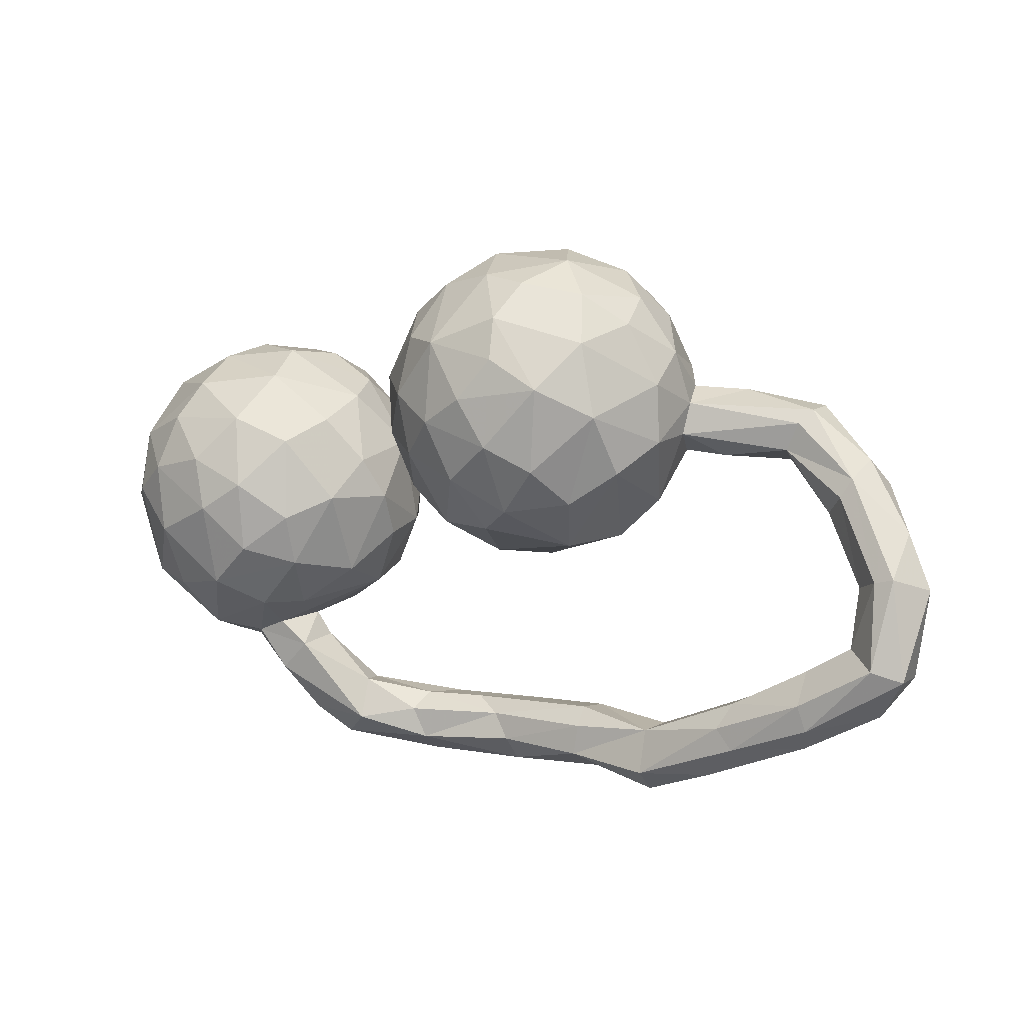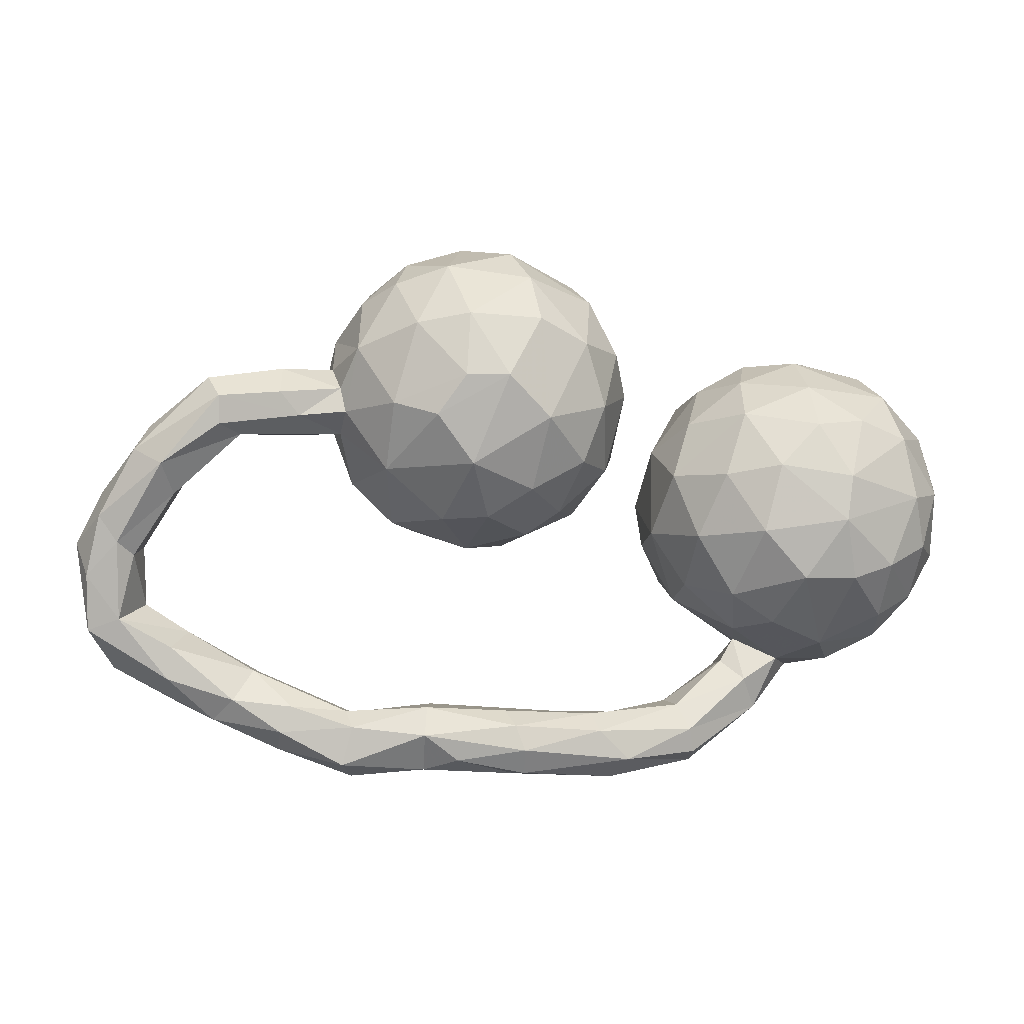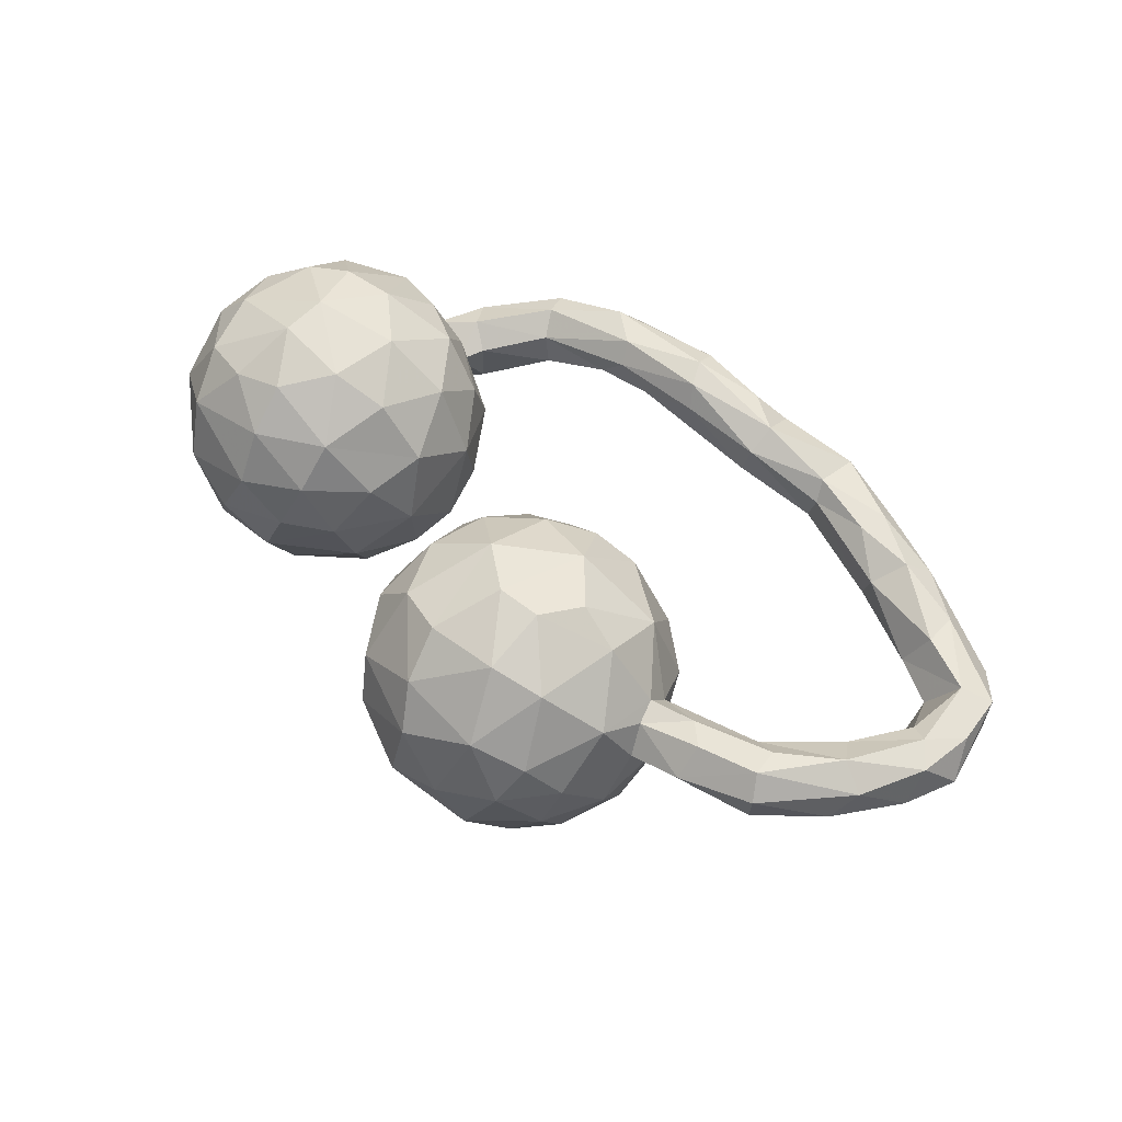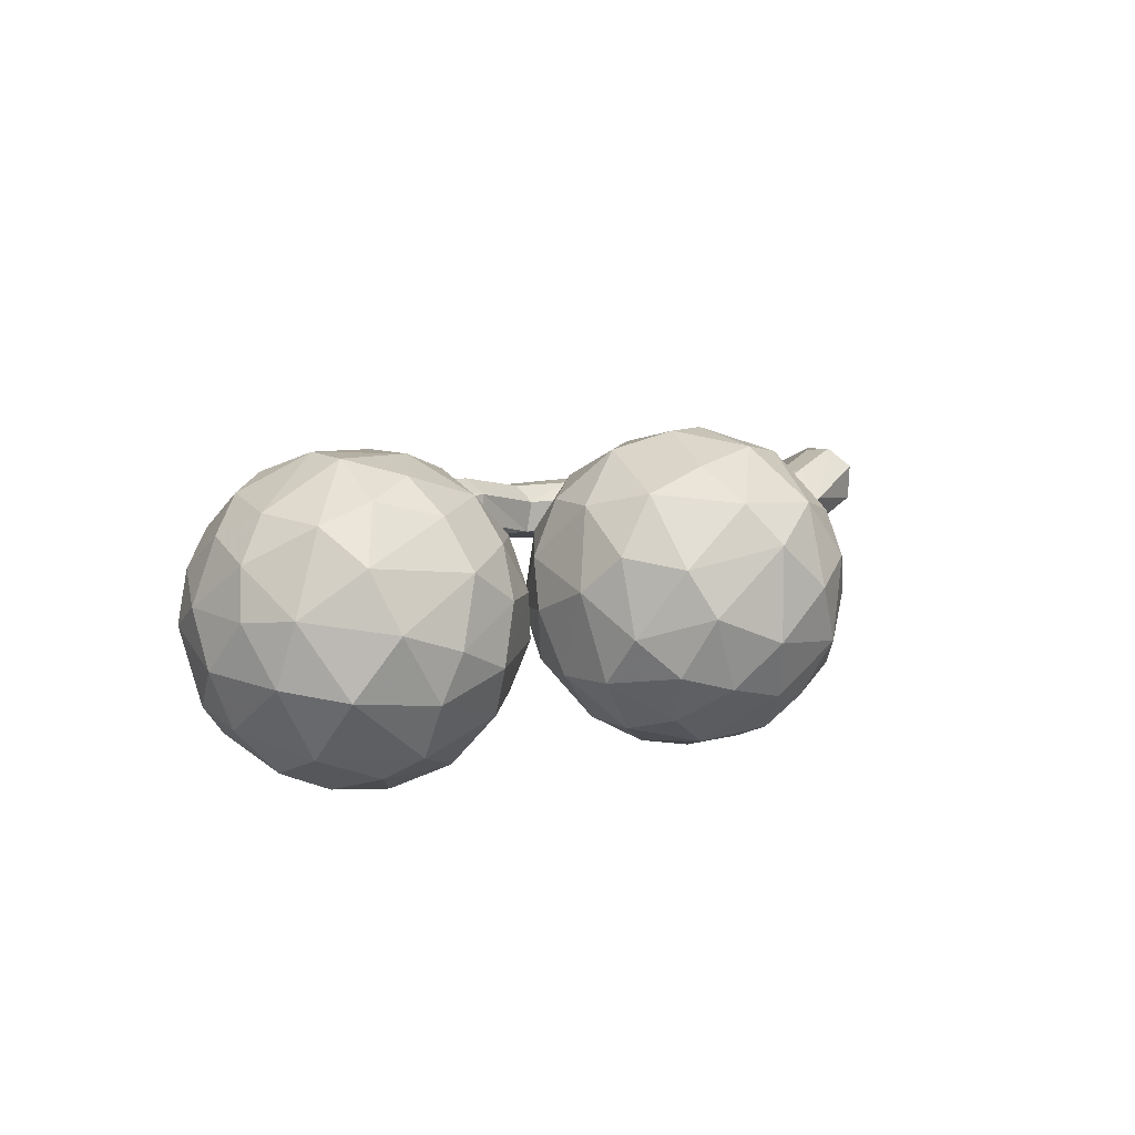
<metadata>
{"format":"obj","ext":"obj","renderer":"f3d","projection":"perspective","resolution":1024,"background":"white","views":[{"elev":10.7,"azim":-153.0,"up":"+Y"},{"elev":-6.7,"azim":-6.4,"up":"+Y"},{"elev":63.4,"azim":-143.0,"up":"+Z"},{"elev":14.1,"azim":131.8,"up":"+Z"}]}
</metadata>
<code>
v -0.5183 -0.4597 -0.006556
v 0.5376 -0.06189 -0.2504
v 0.1065 0.2432 -0.1262
v -0.7332 0.04766 0.1302
v 0.4813 -0.05621 0.2849
v -0.4041 0.1499 0.1122
v 0.6098 0.1007 0.2095
v -0.09922 -0.07319 -0.08138
v 0.02807 0.05821 0.1514
v 0.186 0.07522 -0.09357
v -0.196 0.1952 0.2642
v -0.2346 -0.4589 -0.04108
v 0.004004 0.121 -0.2351
v 0.3527 -0.3285 0.005074
v -0.7692 -0.08976 -0.01685
v 0.05015 0.3693 0.07995
v 0.2037 -0.435 -0.08172
v -0.4875 0.14 0.1214
v -0.8688 -0.2356 -0.07247
v -0.4238 0.152 -0.09894
v -0.2939 0.4102 -0.1443
v 0.2739 -0.112 -0.2009
v -0.6861 -0.2438 -0.04259
v -0.5648 -0.3169 0.004401
v 0.09778 0.141 -0.1347
v -0.1911 0.0313 -0.2418
v -0.3212 0.1513 0.2099
v -0.06749 -0.06423 0.04684
v -0.2398 -0.4057 -0.03535
v 0.371 -0.2309 0.1627
v -0.8447 0.007487 0.01547
v -0.5529 -0.3179 -0.04995
v -0.173 -0.08548 -0.01037
v -0.1697 0.3721 -0.241
v 0.5057 0.255 -0.06714
v -0.6376 -0.406 -0.006686
v -0.04379 0.1253 0.2367
v -0.1799 0.3039 -0.2752
v 0.6446 -0.1777 0.1033
v -0.7113 -0.001209 0.08176
v -0.2636 -0.04256 -0.126
v -0.6011 -0.3719 0.03255
v -0.04008 -0.008656 -0.1769
v -0.7642 -0.1947 -0.03858
v -0.07204 0.3923 0.1754
v -0.06871 0.004418 0.1717
v 0.2099 -0.1365 -0.09975
v 0.1051 0.3047 -0.03973
v 0.09366 -0.5098 0.02406
v 0.365 0.0414 0.2778
v -0.05309 -0.4123 -0.009443
v -0.2529 -0.4973 0.0257
v 0.03027 0.226 -0.2277
v 0.687 -0.02385 -0.1236
v -0.353 0.2064 -0.2218
v -0.1268 0.2333 -0.295
v 0.1648 -0.0623 0.07326
v -0.4394 0.2108 0.004105
v -0.3731 0.3615 0.0613
v 0.1932 0.03521 0.1529
v 0.3607 -0.3457 -0.1103
v -0.2906 0.4384 0.0544
v -0.4118 0.1166 0.06165
v 0.4273 0.2532 0.1279
v 0.5699 0.2394 0.05474
v 0.05679 0.364 -0.1045
v 0.6683 -0.1762 0.01491
v -0.8121 -0.08899 0.06825
v -0.3119 -0.03967 -0.007068
v -0.05933 0.3067 0.2289
v -0.266 0.2553 -0.2742
v -0.186 0.4769 0.02404
v -0.7146 -0.2762 0.02374
v 0.521 -0.1712 -0.2165
v 0.6995 -0.09781 0.06509
v 0.0514 0.0434 -0.1348
v 0.1092 -0.416 -0.04222
v 0.3576 0.03917 -0.2597
v -0.4203 0.2546 -0.1015
v 0.3542 -0.2006 -0.1869
v 0.4245 -0.1541 -0.2433
v 0.4463 -0.2966 -0.06496
v -0.09866 0.0864 -0.269
v 0.4914 0.02227 0.2857
v -0.8452 -0.04192 0.07105
v 0.5239 0.1295 0.2385
v -0.6931 0.02751 0.03557
v -0.1937 -0.481 0.06974
v 0.5719 -0.2157 0.1516
v -0.6299 0.1816 0.0437
v 0.3133 0.1424 0.2155
v -0.8386 -0.06264 -0.05105
v -0.7027 -0.3397 -0.08983
v 0.08184 0.05619 0.0579
v 0.599 -0.1585 -0.1801
v -0.7203 -0.3341 0.01777
v 0.4122 -0.158 0.2504
v -0.239 -0.3759 -0.004954
v -0.8157 -0.2187 -0.09008
v -0.5056 -0.4599 -0.04415
v 0.2255 0.1337 0.1328
v 0.06592 0.1596 0.1603
v 0.1046 0.08785 -0.02739
v -0.2269 -0.04541 0.1141
v -0.3952 -0.3907 0.01191
v 0.2532 -0.479 -0.04177
v 0.03383 -0.01403 -0.04959
v -0.08994 -0.418 0.09181
v 0.0662 -0.427 0.08109
v 0.3795 0.2692 -0.0329
v 0.6038 -0.2403 -0.05848
v 0.2296 -0.07958 0.1937
v 0.4553 0.08118 -0.2566
v 0.3613 0.2308 -0.123
v -0.2541 0.1097 -0.2645
v 0.4334 0.194 0.2091
v -0.7395 0.09438 0.01833
v -0.8908 -0.08515 -0.003118
v -0.384 0.2602 0.1492
v -0.007707 -0.02473 0.07751
v 0.2765 -0.02267 -0.2246
v -0.3869 0.03213 -0.006581
v -0.5154 -0.4299 0.03448
v -0.085 -0.5045 0.02076
v -0.7829 0.07598 0.1026
v 0.5331 0.1492 -0.2037
v 0.4376 0.118 0.2633
v -0.8675 -0.1475 0.04052
v -0.3845 -0.4209 0.04274
v 0.2939 -0.1833 0.1811
v -0.1068 -0.3899 0.05715
v 0.5866 -0.2469 0.05983
v -0.2214 0.4145 0.1573
v -0.01791 0.4171 -0.1303
v 0.2513 -0.4638 0.01582
v -0.1385 -0.00776 -0.2102
v 0.3439 0.2556 0.0671
v 0.222 -0.3771 0.009927
v -0.2453 0.1264 0.2436
v -0.5184 0.2306 0.09088
v 0.1632 -0.07483 -0.01984
v -0.114 0.4395 -0.1586
v -0.6874 -0.2947 -0.09153
v 0.3769 -0.3789 -0.0276
v -0.07364 -0.4628 0.09704
v 0.3203 0.2107 0.1481
v 0.336 -0.07608 0.2661
v -0.5629 -0.3953 -0.08198
v -0.4324 0.1559 -0.0105
v -0.6491 0.2042 0.06636
v 0.4165 -0.2887 -0.006284
v -0.3755 0.1026 -0.1711
v -0.5321 -0.3601 -0.07689
v 0.08433 -0.4693 -0.03981
v -0.5225 0.1802 0.1368
v -0.3146 0.3866 0.1238
v 0.2589 0.2081 0.0562
v 0.09634 -0.3904 -0.002097
v 0.2434 -0.4225 0.03273
v 0.5882 0.187 0.1537
v 0.4938 -0.2594 -0.144
v -0.6089 0.1322 0.04352
v 0.6324 0.1928 -0.04744
v -0.07917 0.4697 -0.05222
v -0.8086 -0.2259 0.03212
v 0.3155 -0.2382 0.08145
v 0.6854 0.008084 0.1466
v 0.5033 -0.2889 0.02762
v -0.7581 0.124 0.06153
v -0.08239 -0.4562 -0.0212
v -0.3221 0.3318 -0.2057
v 0.3378 -0.2513 -0.02246
v 0.5777 -0.131 0.2231
v -0.6907 -0.3803 -0.05563
v 0.1213 -0.4786 0.06846
v 0.02741 0.4156 0.000804
v -0.5931 0.1045 0.1158
v -0.4268 0.2352 0.0605
v 0.679 0.1221 0.07806
v 0.7183 -0.03943 -0.02411
v 0.5587 0.05578 -0.2366
v -0.4019 -0.4897 0.03185
v -0.383 -0.4658 -0.07324
v -0.3672 0.3588 -0.1108
v 0.4672 -0.2659 0.1264
v 0.3899 0.158 -0.214
v -0.3824 -0.3912 -0.04773
v -0.6515 0.2048 0.1275
v -0.4135 0.1937 0.1059
v 0.2083 -0.3676 -0.04689
v -0.2354 0.4639 -0.08154
v 0.6291 -0.007137 0.2169
v 0.3152 -0.2957 -0.1082
v -0.7832 -0.1095 0.04117
v -0.005904 -0.3899 0.0176
v 0.3547 -0.08381 -0.2518
v 0.2112 0.01106 -0.1655
v 0.6982 0.09555 -0.03074
v -0.8203 -0.3109 -0.03452
v 0.09859 0.2678 0.09425
v 0.3622 -0.2535 -0.114
v 0.1586 0.003516 -0.06
v 0.6529 -0.09163 0.1721
v 0.4112 -0.2748 -0.1157
v 0.02861 0.269 0.1905
v 0.5005 -0.2887 -0.06898
v -0.1457 -0.04253 0.1349
v 0.7096 0.0312 0.06525
v -0.8651 -0.2453 0.01273
v 0.1725 0.0938 0.04113
v 0.4298 -0.009282 -0.2732
v -0.4947 -0.3834 0.03779
v 0.3075 -0.4278 -0.07399
v -0.6315 0.1675 0.1596
v -0.0547 0.1866 -0.2794
v -0.1881 0.3101 0.2454
v 0.2466 0.1531 -0.1242
v -0.2488 -0.3843 0.05234
v 0.6217 0.003972 -0.2046
v -0.355 0.3981 -0.02825
v 0.05335 -0.3946 0.05084
v -0.6306 0.1178 0.1501
v 0.635 0.1059 -0.157
v -0.42 0.3035 -0.01924
v 0.2157 -0.1798 0.01191
v -0.2541 -0.4359 0.07643
v -0.0498 0.3245 -0.2489
v 0.5016 0.212 -0.1627
v 0.1243 0.2006 0.02762
v 0.2986 -0.2024 -0.1338
v 0.2737 0.02805 0.2385
v -0.4968 0.116 0.0371
v -0.2811 0.295 0.2217
v -0.1013 0.4516 0.108
v -0.1775 0.1523 -0.2934
v 0.6701 -0.1205 -0.1094
v -0.8051 -0.07143 -0.04983
v 0.02196 0.3258 -0.1939
v 0.2212 -0.1601 0.103
v 0.3119 -0.2939 -0.0177
v -0.3308 0.04102 0.1448
v -0.1799 0.04256 0.2216
v -0.1198 0.1957 0.2678
v -0.3836 -0.5089 -0.0238
v -0.07193 -0.5035 0.06631
v 0.2337 0.1883 -0.03186
v -0.1924 0.4287 -0.1756
v 0.5038 -0.1565 0.2431
v 0.2904 0.1184 -0.1989
v -0.3006 0.04874 -0.2071
v -0.7216 0.06096 0.008625
v 0.4738 0.272 0.01538
f 25 229 103
f 9 102 37
f 27 233 119
f 11 233 27
f 229 3 48
f 229 25 3
f 139 11 27
f 243 11 139
f 246 114 217
f 114 249 217
f 114 186 249
f 114 228 186
f 229 102 94
f 229 200 102
f 157 246 210
f 101 157 210
f 228 223 126
f 231 91 60
f 60 91 101
f 223 228 163
f 198 223 163
f 231 50 91
f 50 127 91
f 179 198 163
f 84 127 50
f 84 86 127
f 167 179 7
f 208 179 167
f 208 198 179
f 84 7 86
f 167 7 192
f 220 184 224
f 21 171 184
f 247 34 21
f 34 171 21
f 59 220 224
f 156 59 119
f 59 224 119
f 238 227 134
f 66 3 238
f 48 3 66
f 11 216 233
f 243 216 11
f 200 229 48
f 110 114 246
f 243 37 70
f 37 205 70
f 102 205 37
f 200 205 102
f 137 110 157
f 110 246 157
f 35 114 110
f 35 228 114
f 146 157 101
f 146 137 157
f 252 35 110
f 91 146 101
f 65 163 35
f 163 228 35
f 127 116 91
f 91 116 146
f 160 116 86
f 179 65 160
f 65 179 163
f 127 86 116
f 7 160 86
f 179 160 7
f 220 21 184
f 191 247 21
f 62 220 59
f 62 191 220
f 21 220 191
f 142 247 191
f 142 34 247
f 142 227 34
f 156 62 59
f 164 134 142
f 142 134 227
f 233 156 119
f 66 238 134
f 233 133 156
f 48 66 176
f 233 216 133
f 48 16 200
f 16 48 176
f 70 216 243
f 216 70 45
f 200 16 205
f 252 110 137
f 146 64 137
f 252 137 64
f 64 65 252
f 252 65 35
f 116 64 146
f 160 64 116
f 160 65 64
f 72 191 62
f 72 164 191
f 191 164 142
f 156 133 62
f 133 72 62
f 234 72 133
f 234 164 72
f 176 134 164
f 66 134 176
f 16 176 234
f 176 164 234
f 216 45 133
f 133 45 234
f 45 16 234
f 70 205 45
f 205 16 45
f 130 147 112
f 54 236 95
f 54 95 219
f 219 95 2
f 239 112 57
f 181 2 211
f 113 181 211
f 141 57 202
f 120 46 28
f 28 46 207
f 249 78 121
f 197 202 10
f 94 120 107
f 107 120 28
f 207 242 104
f 43 76 107
f 69 104 241
f 69 241 122
f 76 43 13
f 13 43 83
f 83 43 136
f 83 136 26
f 83 26 235
f 115 235 26
f 115 26 250
f 152 122 20
f 162 177 87
f 177 40 87
f 177 222 4
f 40 177 4
f 115 250 55
f 55 250 152
f 162 87 251
f 162 251 117
f 132 39 89
f 89 248 185
f 185 248 97
f 67 39 132
f 185 97 30
f 30 97 130
f 180 67 236
f 111 236 67
f 130 112 239
f 225 239 57
f 95 74 2
f 2 74 81
f 47 225 141
f 225 57 141
f 211 2 81
f 202 47 141
f 211 81 196
f 78 211 196
f 78 196 121
f 196 22 121
f 197 121 22
f 22 47 197
f 197 47 202
f 107 28 8
f 28 207 33
f 107 8 43
f 8 28 33
f 104 33 207
f 33 104 69
f 136 43 8
f 41 8 33
f 136 8 41
f 41 33 69
f 26 136 41
f 41 69 152
f 152 69 122
f 250 26 41
f 250 41 152
f 40 4 68
f 87 15 251
f 68 4 85
f 85 125 31
f 85 4 125
f 251 15 237
f 117 251 237
f 117 237 92
f 169 117 31
f 117 92 31
f 125 169 31
f 111 67 132
f 132 168 111
f 168 132 185
f 132 89 185
f 168 185 151
f 151 185 166
f 166 185 30
f 30 130 166
f 236 111 95
f 95 111 161
f 172 166 225
f 166 130 239
f 74 95 161
f 166 239 225
f 201 172 225
f 230 201 225
f 47 230 225
f 196 81 22
f 22 81 80
f 80 230 22
f 22 230 47
f 15 87 194
f 87 40 194
f 194 40 68
f 128 68 85
f 31 92 118
f 85 31 118
f 206 111 168
f 206 168 82
f 168 151 82
f 161 111 206
f 206 82 204
f 144 82 151
f 144 151 14
f 14 151 172
f 151 166 172
f 14 172 240
f 74 161 81
f 161 206 204
f 80 161 204
f 172 201 193
f 240 172 193
f 81 161 80
f 80 204 201
f 230 80 201
f 165 194 68
f 165 68 128
f 92 19 118
f 128 85 118
f 82 144 213
f 144 14 159
f 159 14 138
f 14 240 138
f 204 82 61
f 82 213 61
f 201 204 193
f 204 61 193
f 193 61 17
f 240 193 190
f 138 240 190
f 193 17 190
f 73 23 165
f 15 44 237
f 44 15 194
f 165 23 44
f 44 194 165
f 165 128 209
f 237 44 99
f 237 99 92
f 92 99 19
f 209 118 19
f 209 128 118
f 213 144 106
f 106 144 135
f 144 159 135
f 135 159 175
f 61 213 17
f 138 190 158
f 159 138 109
f 109 138 221
f 138 158 221
f 175 159 109
f 190 17 77
f 158 190 77
f 77 154 51
f 158 77 51
f 221 158 195
f 195 158 51
f 221 195 131
f 145 109 108
f 109 221 108
f 221 131 108
f 195 51 98
f 131 195 98
f 108 131 218
f 108 218 226
f 98 51 29
f 131 98 218
f 105 32 24
f 105 24 212
f 212 24 42
f 32 23 24
f 24 73 42
f 32 143 23
f 24 23 73
f 73 165 96
f 23 143 99
f 44 23 99
f 93 19 99
f 199 96 209
f 96 165 209
f 199 209 19
f 213 106 17
f 17 106 154
f 106 135 175
f 106 49 154
f 106 175 49
f 175 245 49
f 145 175 109
f 175 145 245
f 17 154 77
f 154 49 124
f 245 145 88
f 145 108 226
f 154 170 51
f 154 124 170
f 88 145 226
f 51 170 29
f 29 170 12
f 88 226 52
f 226 218 129
f 218 98 187
f 218 187 105
f 218 105 129
f 129 105 212
f 226 129 182
f 98 29 187
f 105 187 32
f 32 187 153
f 182 129 123
f 129 212 123
f 187 183 153
f 42 123 212
f 123 42 36
f 36 42 96
f 42 73 96
f 32 153 143
f 148 174 93
f 153 148 143
f 143 148 93
f 199 36 96
f 174 36 199
f 143 93 99
f 93 174 199
f 19 93 199
f 124 49 245
f 170 124 12
f 12 124 52
f 124 245 88
f 124 88 52
f 12 52 244
f 52 226 182
f 12 244 183
f 244 52 182
f 12 187 29
f 187 12 183
f 183 244 100
f 244 182 1
f 100 244 1
f 182 123 1
f 148 183 100
f 1 36 100
f 1 123 36
f 153 183 148
f 100 174 148
f 174 100 36
f 89 173 248
f 78 113 211
f 57 210 202
f 219 2 181
f 97 147 130
f 180 75 67
f 39 173 89
f 39 203 173
f 75 203 39
f 67 75 39
f 125 188 169
f 188 150 169
f 150 117 169
f 90 117 150
f 90 162 117
f 152 20 55
f 71 115 55
f 235 115 71
f 56 235 71
f 4 214 125
f 214 188 125
f 4 222 214
f 232 177 162
f 149 162 90
f 232 162 149
f 215 83 235
f 56 215 235
f 177 18 222
f 18 214 222
f 232 63 177
f 63 18 177
f 149 63 232
f 122 63 149
f 20 122 149
f 215 13 83
f 6 18 63
f 241 6 63
f 122 241 63
f 13 25 76
f 241 139 27
f 104 242 241
f 103 107 76
f 25 103 76
f 249 121 197
f 242 139 241
f 107 103 94
f 217 197 10
f 217 249 197
f 186 78 249
f 186 113 78
f 207 46 242
f 120 9 46
f 94 9 120
f 60 210 57
f 112 60 57
f 223 54 219
f 112 231 60
f 231 112 147
f 54 180 236
f 75 180 208
f 97 5 147
f 97 248 5
f 248 173 5
f 75 167 203
f 71 55 171
f 79 55 20
f 171 55 79
f 38 56 71
f 140 150 188
f 140 58 150
f 58 90 150
f 90 58 149
f 178 58 140
f 178 224 58
f 20 149 58
f 58 79 20
f 58 224 79
f 227 215 56
f 214 140 188
f 155 140 214
f 18 155 214
f 189 140 155
f 227 53 215
f 53 13 215
f 18 189 155
f 18 6 189
f 53 25 13
f 27 119 6
f 241 27 6
f 3 25 53
f 103 229 94
f 210 10 202
f 246 10 210
f 246 217 10
f 242 243 139
f 37 243 242
f 46 37 242
f 46 9 37
f 94 102 9
f 126 186 228
f 126 113 186
f 126 181 113
f 60 101 210
f 126 223 181
f 223 219 181
f 198 180 54
f 198 54 223
f 208 180 198
f 231 147 50
f 5 50 147
f 5 84 50
f 75 208 167
f 5 192 84
f 173 192 5
f 192 7 84
f 173 203 192
f 167 192 203
f 184 79 224
f 184 171 79
f 34 71 171
f 34 38 71
f 38 227 56
f 34 227 38
f 189 178 140
f 119 224 178
f 238 53 227
f 6 119 189
f 189 119 178
f 3 53 238

</code>
